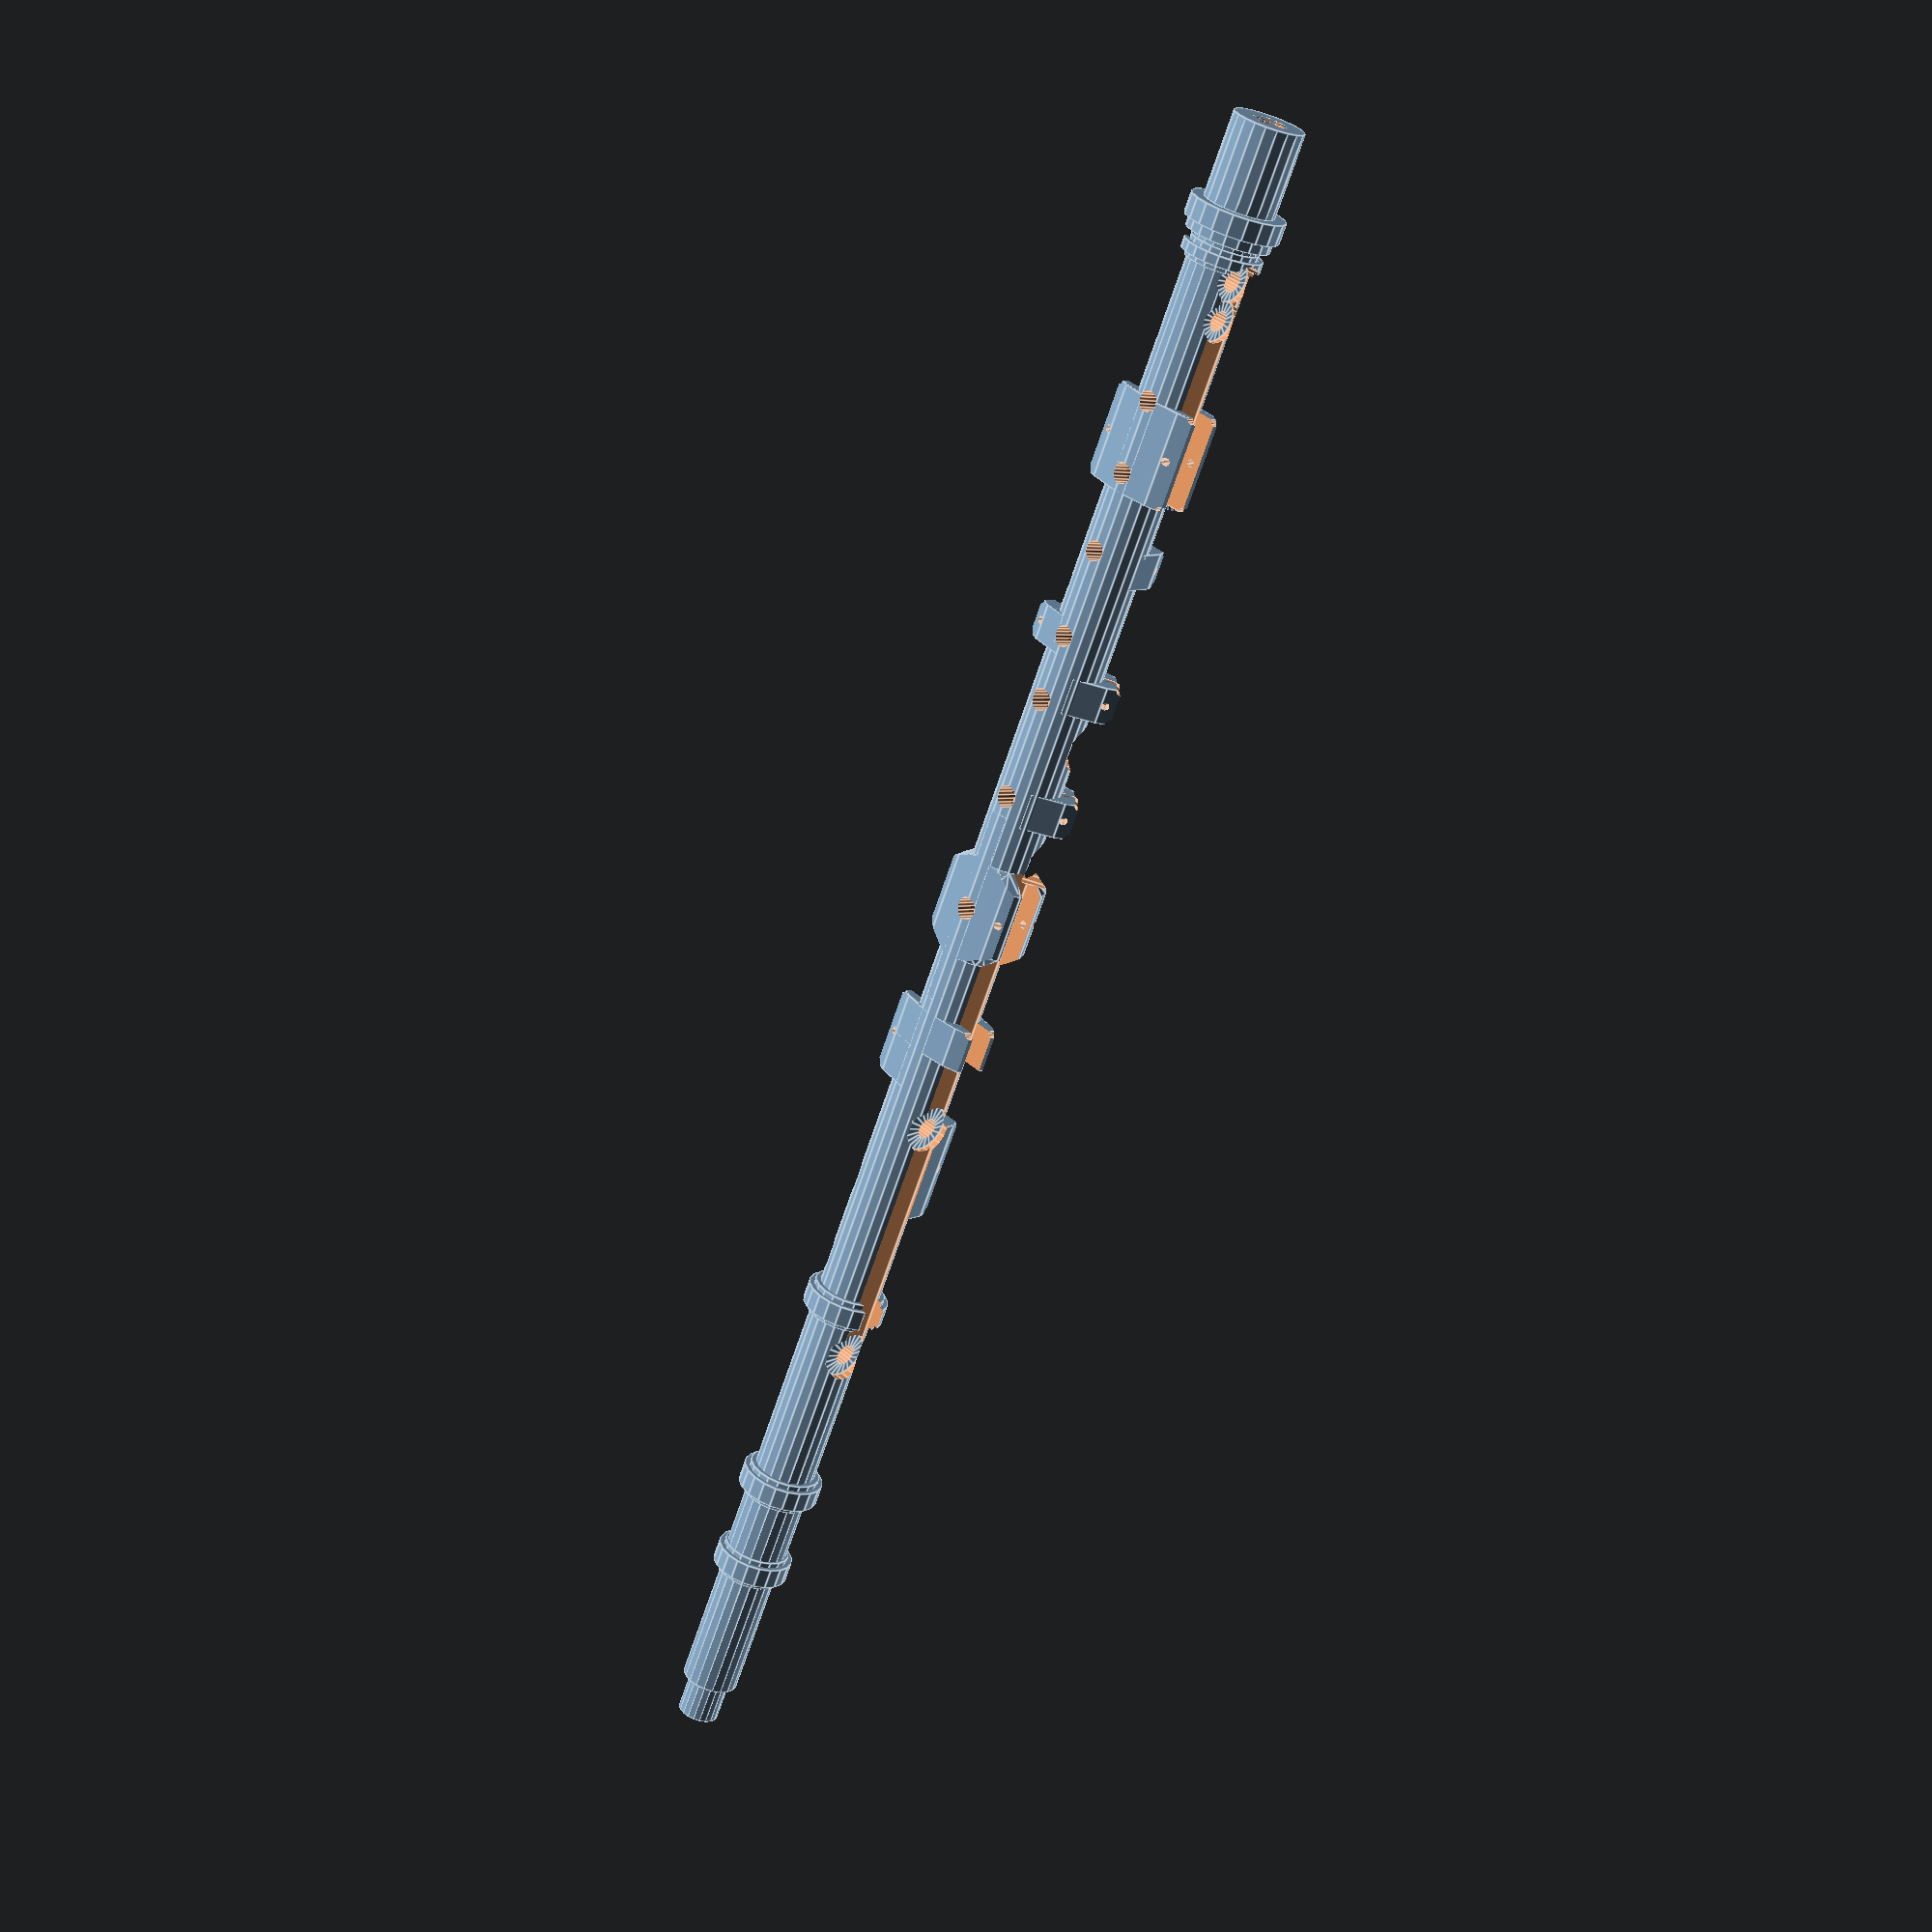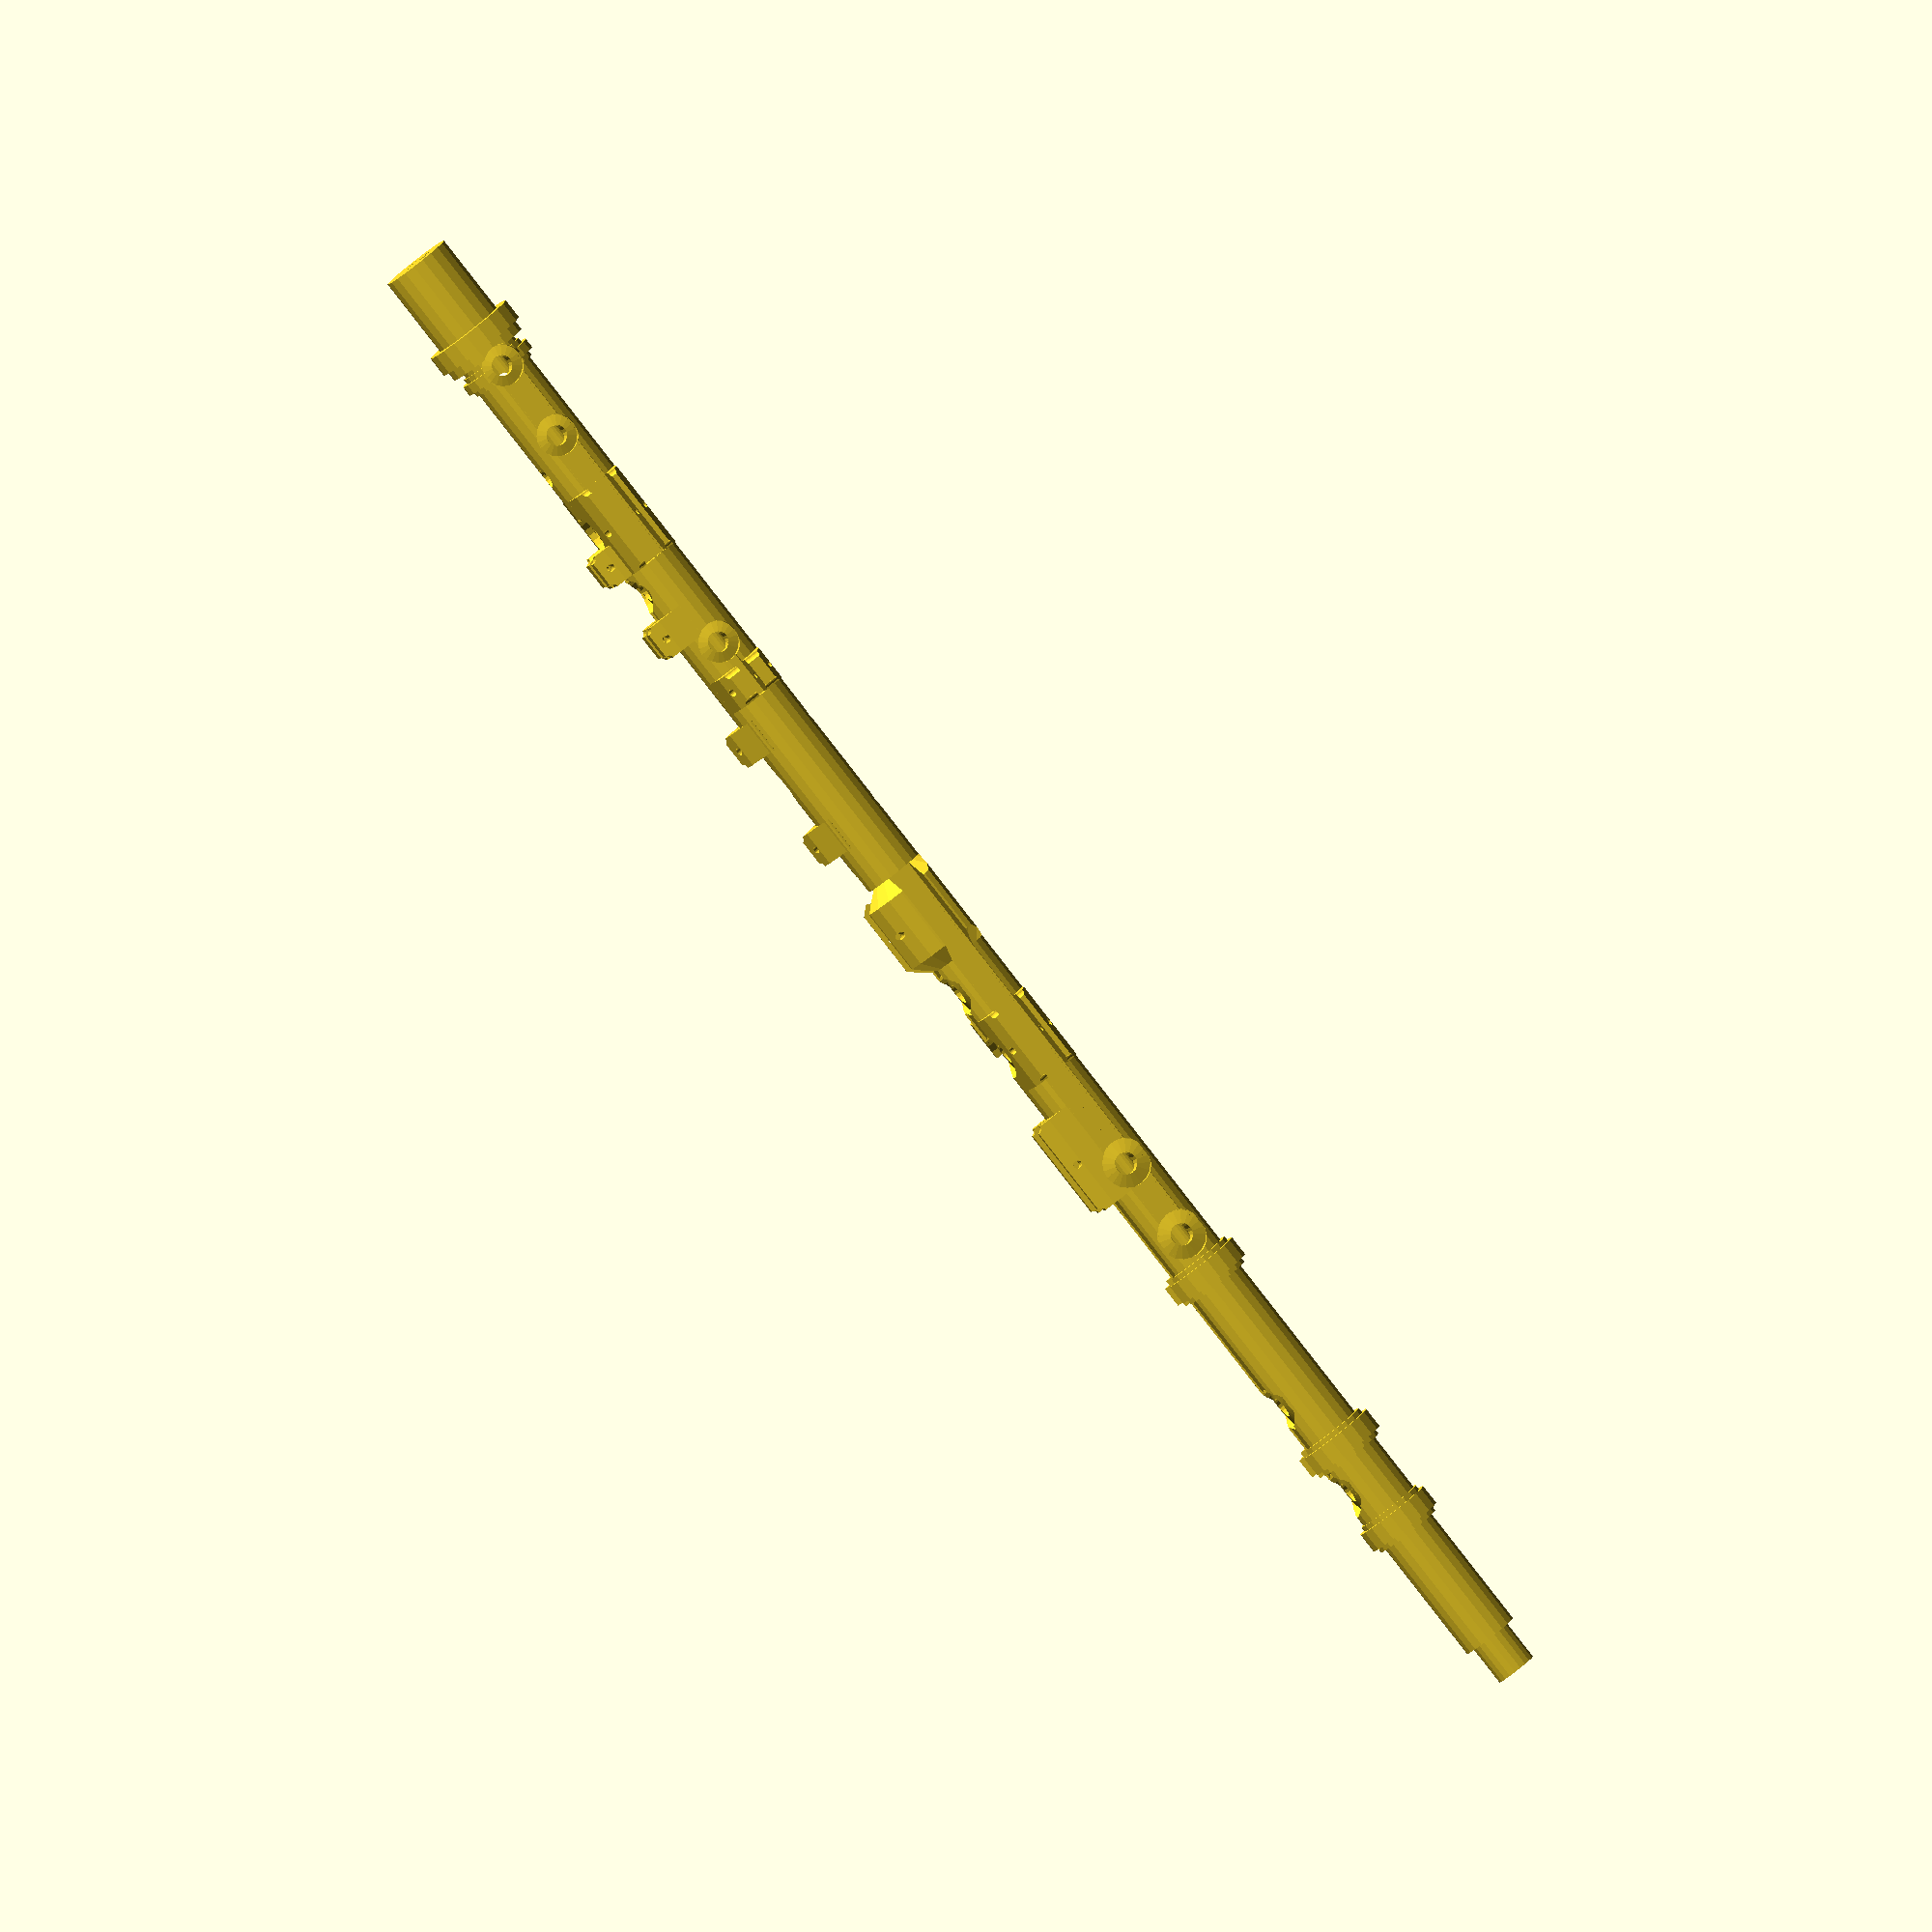
<openscad>
// openNSP_project, chanter section version 1.2
// Zexuan Qiao, 2024
// under GPL license ver3

/* [Chanter basic:] */
// the main external diameter of the chanter
chanterDiameter = 12;
// the length of the visible section of the chanter
chanterLOA = 320;
chanterBrassLength = 25;
chanterBrassDiameter = 11;
chanterFootTenor = 8;
// chanter bore size
chanterBore = 4.3;
shoulder1 = 4;
shoulder2 = 2;
shoulder3 = 4;
shoulder4 = 2;
shoulder1Diameter = 18;
shoulder2Diameter = 16;
shoulder3Diameter = 13;
shoulder4Diameter = 15;

/* [Reed socket and tenon:] */
reedSocketDiameter = 13.5;
reedSocketLength = 16;
// close end
reedSocketBore1 = 6.5;
// open end, enlarge this number can get a tapered socket
reedSocketBore2 = 6.5;

/* [Keymount blocks:] */
blockWidth = 19;
blockLengthSingle = 7;
blockLengthShoulder = 18;
blockLengthPinky = 13;
blockLengthLShape = 16;
blockLengthBack = 20;
blockDecoration = 2;
blockPinHoleSize =1.5;
blockOffset = 12;
singleSlot = 2;
doubleSlot = 5;
slotHeight = 5;

/* [Block placements:] */
blockPosShoulder = 37;
blockPosHighF = 48;
blockPosHighEf = 65;
blockPosHighDf = 80.5;
blockPosMiddleBf = 90.5;
blockPosMiddleAf = 114;
blockPosPinky = 133;
blockPosLShape = 161.5;
blockPosBack = 184;

/* [Finger hole: EW, NS, position] */
highG = [4, 4, 31]; //.1
highGf = [4, 4, 37.5]; //.1
highE = [4, 4, 51.5]; //.1
highD = [4, 4, 66.8]; //.1
highC = [4, 4, 83.8]; //.1
middleB = [4.3, 4.3, 96.6]; //.1
middleA = [4.3, 4.3, 116.4]; //.1
middleG = [4.3, 4.3, 139.6]; //.1

/* [Key hole: EW, NS, position, pad size] */
highB = [4, 4, 9, 8]; //.1
highBf = [4, 4, 12.5, 8]; //.1
highA = [4, 4, 20, 8]; //.1
highAf = [4, 4, 25.7, 8]; //.1
highF = [4, 4, 44.8, 8]; //.1
highEf = [4, 4, 59.4, 8]; //.1
highDf = [4, 4, 75, 8]; //.1
middleBf = [4.3, 4.3, 104.5, 9.5]; //.1
middleAf = [4.3, 4.3, 128, 9.5]; //.1
middleGf = [4.3, 4.3, 155.2, 9.5]; //.1
middleF = [4.3, 4.3, 169.5, 9.5]; //.1
middleE = [4.3, 4.3, 184.5, 9.5]; //.1
middleEf = [4.3, 4.3, 199.5, 9.5]; //.1
middleD = [4.3, 4.3, 216.5, 9.5]; //.1
middleDf = [4.3, 4.3, 234.5, 9.5]; //.1
middleC = [4.3, 4.3, 254, 9.5]; //.1
lowB = [4.3, 4.3, 274.3, 9.5]; //.1

/* [Utilities] */
// Segments, the higher the value, the smoother the surface would be.
$fn = 20;

chanterLength = chanterLOA - chanterBrassLength - chanterFootTenor;

module keyblockMount(blockLength, blockPos) {
  translate([0, blockPos, 0]) {
    intersection() {
      intersection() {
        difference() {
          translate([0, 0, -blockWidth/2]) cube([blockWidth/2, blockLength, blockWidth]);
          translate([blockWidth/2, 0, -blockWidth/2]) cylinder(h=blockWidth, d = blockDecoration);
          translate([blockWidth/2, blockLength, -blockWidth/2]) cylinder(h=blockWidth, d = blockDecoration);
          translate([blockWidth/2-2, blockLength/2, -blockWidth/2]) cylinder(h=blockWidth, d = blockPinHoleSize); // aix hole
        }
        translate([0, 0, -blockWidth/2-blockOffset/2]) {
          rotate([-90, 0, 0]) {
            cylinder(h =blockLength, d = blockWidth+chanterDiameter+blockOffset);
          }
        }
      }
      translate([0, 0, blockWidth/2+blockOffset/2]) {
        rotate([-90, 0, 0]) {
          cylinder(h =blockLength, d = blockWidth+chanterDiameter+blockOffset);
        }
      }
    }
  }
}

module pinkyBlock() {
  translate([0, blockPosPinky, 0]) {
    intersection() {
      union() {
        translate([0, 0, -blockWidth/2]) cube([blockWidth/2, blockLengthPinky, blockWidth]);
        rotate([90, 0, 0]) cylinder(h = blockLengthPinky/4, d1 = blockWidth, d2 = chanterDiameter);
        rotate([-90, 0, 0]) translate([0, 0, blockLengthPinky ])cylinder(h = blockLengthPinky/4, d1 = blockWidth, d2 = chanterDiameter);
      }
      translate([0, -blockLengthPinky, -blockWidth/2-blockOffset/2])rotate([-90, 0, 0]) cylinder(h =blockLengthPinky*3, d = blockWidth+chanterDiameter+blockOffset);
      translate([0, -blockLengthPinky, 0]) rotate([-90, 0, 0])cylinder(h = blockLengthPinky*3, d = blockWidth);
    }
  }
}

module keypadSeatCut(holeCentre, padHeight, padSize ) {
  translate ([0, holeCentre, 4]) {
    difference() {
      cylinder(h = 10, d =padSize);
      cylinder(h= padHeight, d1 = padSize, d2 =0);
    }
  }
}

module keySlot(start, end, width, height) {
  rotate([0, -90, 0])translate([5, start, -width/2])cube([height, abs(end-start), width]);
}

rotate([0, 0, -90]) difference() {
  union() {
    rotate([90, 0, 0]) {
      cylinder(h = reedSocketLength, d =reedSocketDiameter);
    } // stock tenon

    rotate([-90, 0, 0]) {
      cylinder(h = chanterLength, d = chanterDiameter);
      cylinder(h = chanterLOA-chanterFootTenor, d = chanterBrassDiameter);
      cylinder(h = chanterLOA, d = chanterFootTenor);
    } // chanter main

    rotate([0, 0, 0]) {
      keyblockMount(blockLengthShoulder, blockPosShoulder);
      keyblockMount(blockLengthSingle, blockPosHighDf);
      keyblockMount(blockLengthLShape, blockPosLShape);
    } // left blocks

    rotate([0, 180, 0]) {
      keyblockMount(blockLengthShoulder, blockPosShoulder);
      translate([0, blockPosLShape, 0]) {
        intersection() {
          difference() {
            translate([0, 0, -blockWidth/2]) cube([blockWidth/2, blockLengthLShape/2, blockWidth]);
            translate([blockWidth/2, 0, -blockWidth/2]) cylinder(h=blockWidth, d = blockDecoration);
          }
          translate([0, 0, -blockWidth/2-blockOffset/2]) rotate([-90, 0, 0]) cylinder(h =blockLengthLShape/2, d = blockWidth+chanterDiameter+blockOffset);
          translate([0, 0, blockWidth/2+blockOffset/2]) rotate([-90, 0, 0]) cylinder(h =blockLengthLShape/2, d = blockWidth+chanterDiameter+blockOffset);
        }
      } // L block right side
    } // right blocks

    rotate([0, 90, 0]) {
      keyblockMount(blockLengthSingle, blockPosHighEf);
      keyblockMount(blockLengthSingle, blockPosHighF);
      keyblockMount(blockLengthBack, blockPosBack);
    } // back blocks

    rotate([0, 135, 0]) {
      keyblockMount(blockLengthSingle, blockPosMiddleBf);
      keyblockMount(blockLengthSingle, blockPosMiddleAf);
    } // left back blocks

    mirror([1, 0, 0]) pinkyBlock();
    pinkyBlock();

    rotate([-90, 0, 0]) {
      translate([0, 0, 0]) cylinder(h = shoulder1, d = shoulder1Diameter);
      translate([0, 0, 4]) cylinder(h = shoulder2, d = shoulder2Diameter);
      translate([0, 0, 7]) cylinder(h = shoulder3, d = shoulder3Diameter);
      translate([0, 0, 8]) cylinder(h = shoulder4, d = shoulder4Diameter);
      translate([0, 0, 222]) cylinder(h = 6, d =14);
      translate([0, 0, 223]) cylinder(h = 4, d =16);
      translate([0, 0, 263]) cylinder(h = 6, d =14);
      translate([0, 0, 264]) cylinder(h = 4, d =16);
      translate([0, 0, 281]) cylinder(h = 6, d =13);
      translate([0, 0, 282]) cylinder(h = 4, d =15);
    }// Decoration
  }

  union() {
    rotate([0, 0, 0]) {
      translate([0, highGf[2], 0]) scale([1, highGf[1]/highGf[0]]) cylinder(h = 10, d = highGf[0]);// F sharp finger
      translate([0, highE[2], 0]) scale([1, highE[1]/highE[0]]) cylinder(h = 10, d = highE[0]); // E finger
      translate([0, highD[2], 0]) scale([1, highD[1]/highD[0]]) cylinder(h = 10, d = highD[0]); // D finger
      translate([0, highC[2], 0]) scale([1, highC[1]/highC[0]]) cylinder(h = 10, d = highC[0]); // C finger
      translate([0, middleB[2], 0]) scale([1, middleB[1]/ middleB[0]]) cylinder(h = 10, d = middleB[0]); // B finger
      translate([0, middleA[2], 0]) scale([1, middleA[1]/ middleA[0]]) cylinder(h = 10, d = middleA[0]); // A finger
      translate([0, middleG[2], 0]) scale([1, middleG[1]/ middleG[0]]) cylinder(h = 10, d = middleG[0]); // G finger
    } //front holes

    rotate([0, 180, 0]) {
      translate([0, highG[2], 0]) scale([1, highG[1]/highG[0]]) cylinder(h = 10, d = highG[0]);// Thumb G
      translate([0, highF[2], 0]) scale([1, highF[1]/highF[0]]) cylinder(h = 10, d = highG[0]);// F
      keypadSeatCut(highF[2], 0.7, highF[3]);
      keySlot(highF[2], blockPosHighF+blockLengthSingle, singleSlot, slotHeight);

      translate([0, highEf[2], 0]) scale([1, highEf[1]/highEf[0]]) cylinder(h = 10, d = highEf[0]);// E flat
      keypadSeatCut(highEf[2], 0.7, highEf[3]);
      keySlot(highEf[2], blockPosHighEf+blockLengthSingle, singleSlot, slotHeight);


      translate([0, middleGf[2], 0]) scale([1, middleGf[1]/ middleGf[0]]) cylinder(h = 10, d = middleGf[0]); // G flat
      translate([0, middleF[2], 0])scale([1, middleF[1]/ middleF[0]]) cylinder(h = 10, d = middleF[0]); // F
      keypadSeatCut(middleGf[2], 0.8, middleGf[3]);
      keypadSeatCut(middleF[2], 0.8, middleF[3]);
      keySlot(blockPosPinky-blockLengthPinky/4, middleF[2], doubleSlot, slotHeight);

      translate([0, middleC[2], 0]) scale([1, middleC[1]/ middleC[0]]) cylinder(h = 10, d = middleC[0]); // C
      translate([0, lowB[2], 0]) scale([1, lowB[1]/ lowB[0]]) cylinder(h = 10, d = lowB[0]); //Low B
      keypadSeatCut(middleC[2], 0.8, middleC[3]);
      keypadSeatCut(lowB[2], 0.8, lowB[3]);
      keySlot(blockPosBack, lowB[2], doubleSlot, slotHeight);
    } //back holes and pad seats

    rotate([0, -90, 0]) {
      translate([0, highBf[2], 0]) scale([1, highBf[1]/highBf[0]]) cylinder(h = 10, d = highBf[0]); // B flat
      translate([0, highA[2], 0]) scale([1, highA[1]/highA[0]]) cylinder(h = 10, d = highA[0]); // A
      keypadSeatCut(highBf[2], 0.7, highBf[3]);
      keypadSeatCut(highA[2], 0.7, highA[3]);
      keySlot(highBf[2], blockPosShoulder+blockLengthShoulder, doubleSlot, slotHeight);

      translate([0, middleE[2], 0]) scale([1, middleE[1]/middleE[0]]) cylinder(h = 10, d = middleE[0]); // E
      translate([0, middleDf[2], 0]) scale([1, middleDf[1]/middleDf[0]]) cylinder(h = 10, d = middleDf[0]); // D flat
      keypadSeatCut(middleDf[2], 0.8, middleDf[3]);
      keypadSeatCut(middleE[2], 0.8, middleE[3]);
      keySlot(blockPosPinky-blockLengthPinky/4, middleDf[2], doubleSlot, slotHeight);
    } // right holes and pad seats

    rotate([0, 90, 0]) {
      translate([0, highB[2], 0]) scale([1, highB[1]/highB[0]]) cylinder(h = 10, d = highB[0]); // B
      keypadSeatCut(highB[2], 0.7, highB[3]);
      keySlot(highB[2], blockPosShoulder+blockLengthShoulder, doubleSlot, slotHeight );

      translate([0, highAf[2], 0]) scale([1, highAf[1]/highAf[0]]) cylinder(h = 10, d = highAf[0]); // A flat
      translate([0, highDf[2], 0]) scale([1, highDf[1]/highDf[0]]) cylinder(h = 10, d = highDf[0]); // D flat
      keypadSeatCut(highAf[2], 0.7, highAf[3]);
      keypadSeatCut(highDf[2], 0.7, highDf[3]);
      keySlot(highDf[2], blockPosHighDf+blockLengthSingle, singleSlot, slotHeight );

      translate([0, middleEf[2], 0]) scale([1, middleEf[1]/middleEf[0]]) cylinder(h = 10, d = middleEf[0]); // E flat
      translate([0, middleD[2], 0]) scale([1, middleD[1]/middleD[0]]) cylinder(h = 10, d = middleD[0]); // D
      keypadSeatCut(middleEf[2], 0.8, middleEf[3]);
      keypadSeatCut(middleD[2], 0.8, middleD[3]);
      keySlot(blockPosPinky-blockLengthPinky/4, middleD[2], doubleSlot, slotHeight);
    } // left holes and pad seats

    rotate([0, -135, 0]) {
      translate([0, middleBf[2], 0]) scale([1, middleBf[1]/middleBf[0]]) cylinder(h = 10, d = middleBf[0]); // B flat
      keypadSeatCut(middleBf[2], 0.8, middleBf[3]);
      keySlot(blockPosMiddleBf, middleBf[2], singleSlot, slotHeight);

      translate([0, middleAf[2], 0]) scale([1, middleAf[1]/middleAf[0]]) cylinder(h = 10, d = middleAf[0]); // A flat
      keypadSeatCut(middleAf[2], 0.8, middleAf[3]);
      keySlot(blockPosMiddleAf, middleAf[2], singleSlot, slotHeight);
    } // left back holes and pad seats

    rotate([0, 180, 0]) translate([0, blockPosPinky, 0]) translate([blockWidth/2-2, blockLengthPinky/2, -blockWidth/2]) cylinder(h=blockWidth, d = blockPinHoleSize); // right pinky block axis
    rotate([0, 90, 0]) translate([0, blockPosPinky, 0])
      translate([blockWidth/2-2, blockLengthPinky/2, -blockWidth/2]) cylinder(h=blockWidth, d = blockPinHoleSize); // back pinky block axis
    rotate([90, 0, 0]) cylinder(h = reedSocketLength, d1 = reedSocketBore1, d2 = reedSocketBore2); // reed socket bore
    rotate([-90, 0, 0]) cylinder(h = chanterLOA, d = chanterBore); // main bore
  }
}

</openscad>
<views>
elev=357.0 azim=115.7 roll=42.8 proj=p view=edges
elev=107.8 azim=342.7 roll=310.1 proj=o view=wireframe
</views>
